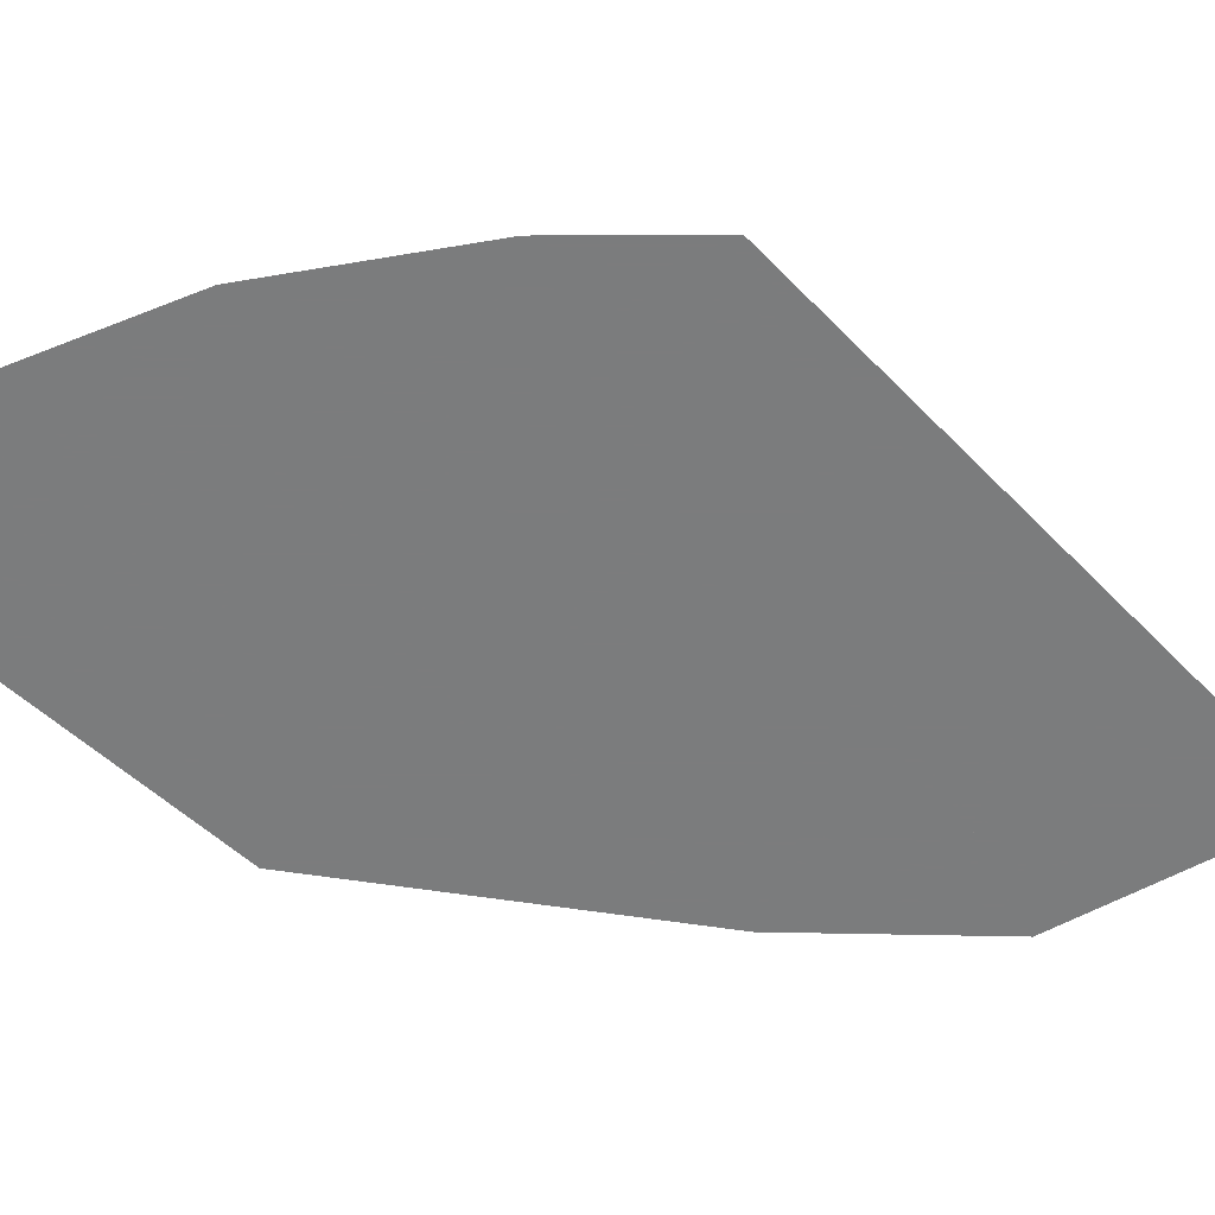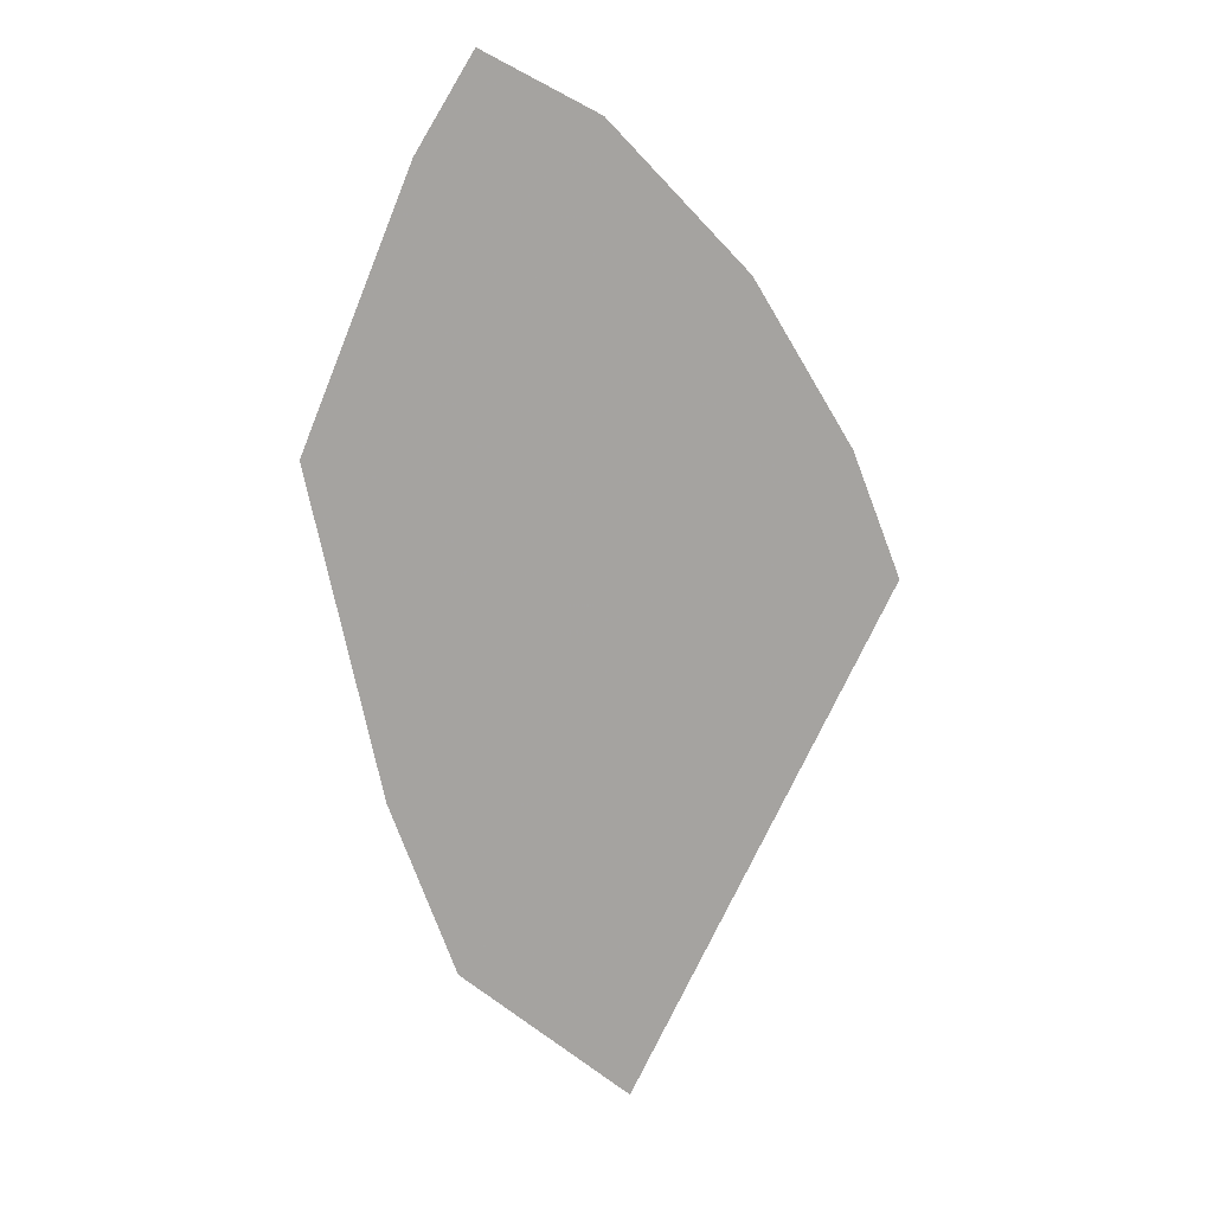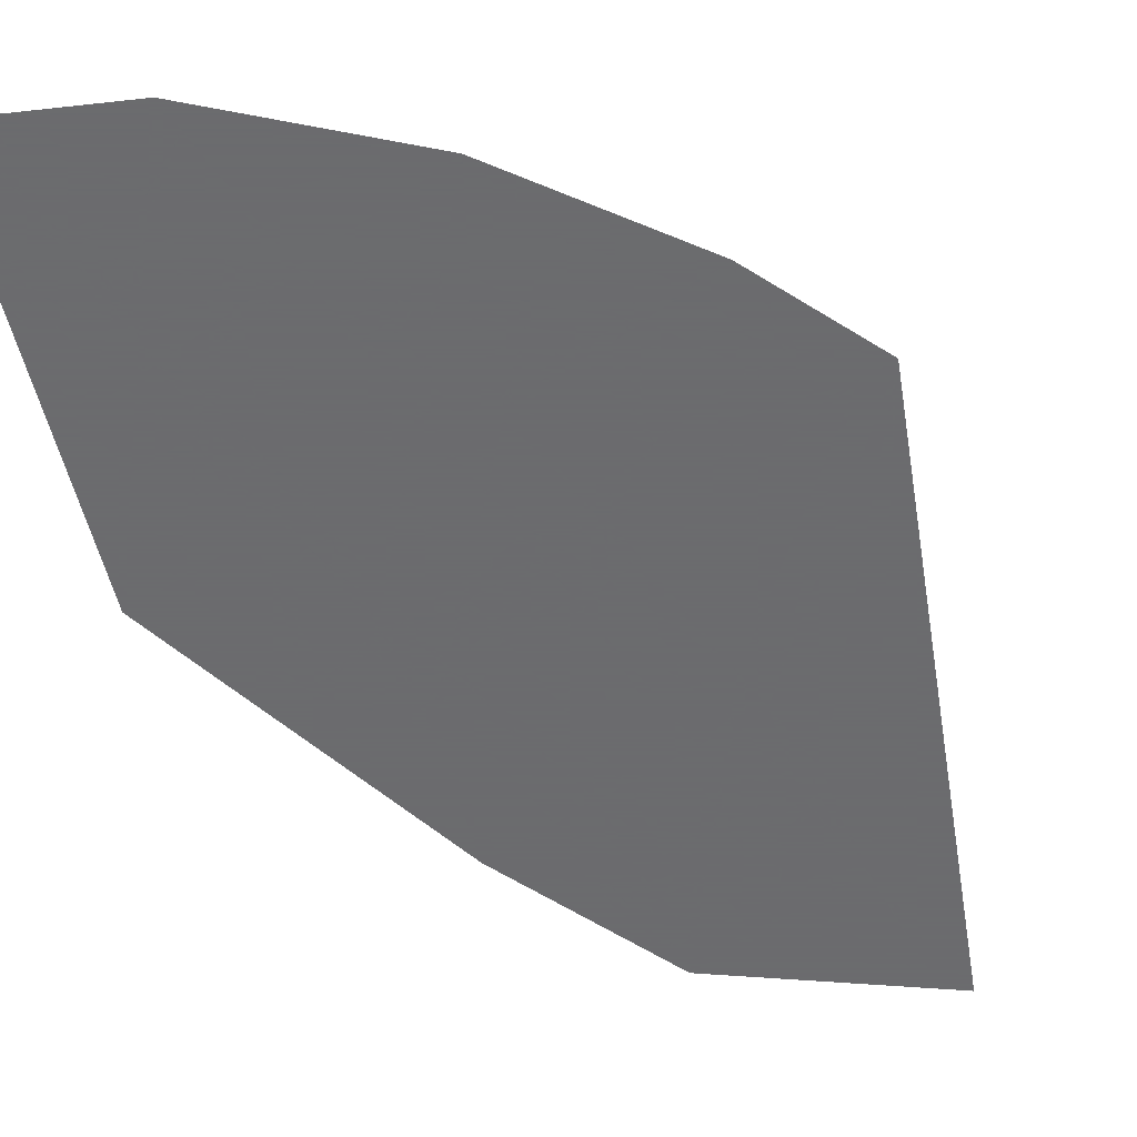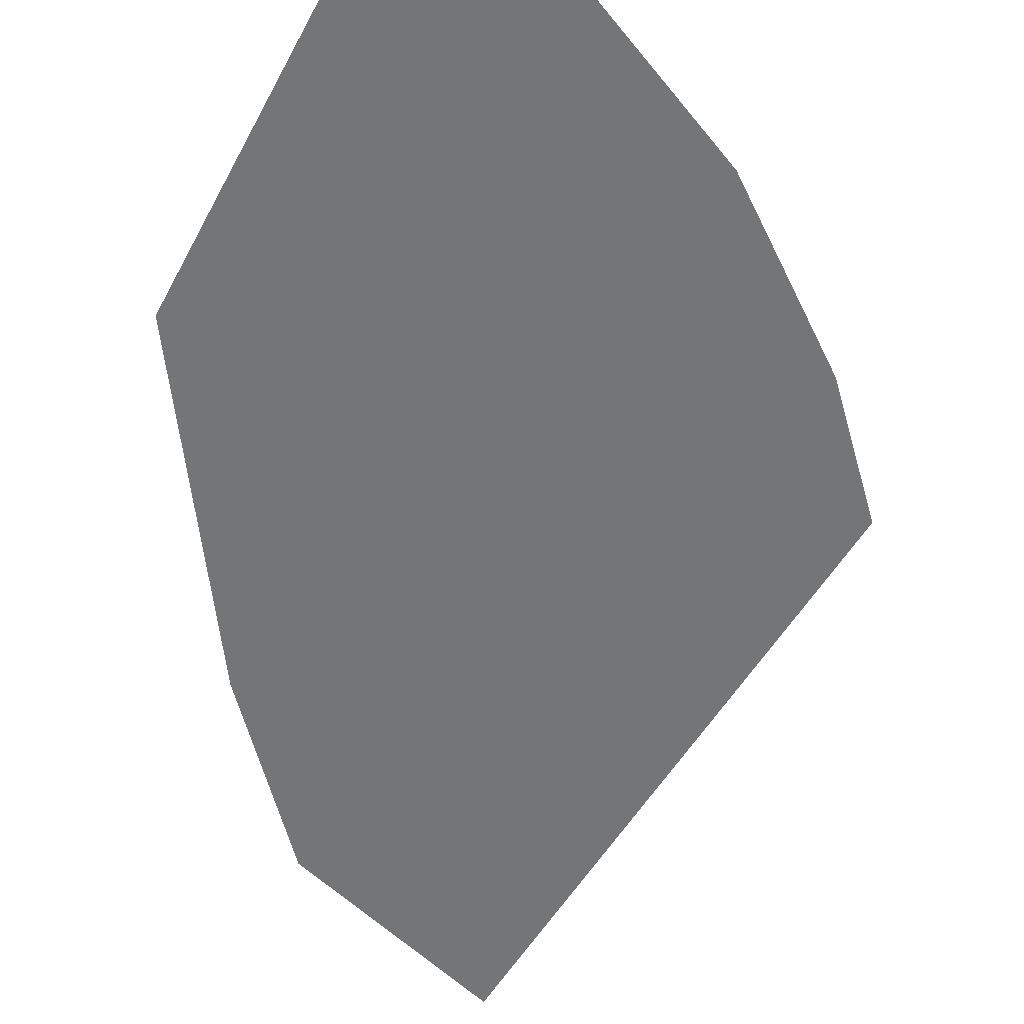
<metadata>
{"format":"obj","ext":"obj","renderer":"f3d","projection":"perspective","resolution":1024,"background":"white","views":[{"elev":-58.7,"azim":-110.7,"up":"+Z"},{"elev":17.3,"azim":173.1,"up":"+Y"},{"elev":-53.5,"azim":-145.0,"up":"+Z"},{"elev":-56.5,"azim":174.6,"up":"+Z"}]}
</metadata>
<code>
v 1.312 -1.402 0
v 1.216 -1.015 0
v 0.9367 -1.044 0
v 0.559 -0.7499 0
v 0.5587 -0.6826 0
v 0.4564 -0.7511 0
v 1.81 -3.403 0
v 2.05 -3.406 0
v 0.9677 -0.07382 0
v 0.9812 -0.07376 0
v 0.9635 -0.002623 0
v 2.137 -0.06832 0
v 1.832 -0.06975 0
v 0.9231 0.06072 0
v 0.9248 -0.07402 0
v 0.7082 0.08357 0
v 0.5554 0.09981 0
v 0.6906 -0.07512 0
v 0.9352 -0.9178 0
v 1.178 -0.07283 0
v 1.823 -0.03499 0
v 1.148 -0.7428 0
v 0.5695 1.495 0
v 0.5082 1.5 0
v 0.6493 1.26 0
v 1.06 0.04622 0
v 0.7395 0.3666 0
v 0.9154 0.1904 0
v -1.185 0.2848 0
v -1.314 0.2986 0
v -1.267 -0.08434 0
v 0.5535 0.5528 0
v 0.7801 0.7342 0
v 0.521 0.5852 0
v 0.96 0.0568 0
v 0.9544 0.1514 0
v 0.9484 0.05803 0
v 0.9216 0.1843 0
v 0.9218 0.1647 0
v -1.073 4.668 0
v -1.291 5.56 0
v -1.27 4.514 0
v 0.5912 1.493 0
v 0.515 1.015 0
v 0.8766 1.47 0
v 1.466 1.422 0
v 0.8714 1.559 0
v -1.456 -0.08523 0
v -2.028 0.1137 0
v -2.017 -0.08787 0
v 0.9216 2.014 0
v 0.8446 2.013 0
v -0.681 4.976 0
v -0.9234 4.498 0
v 1.32 2.018 0
v 1.046 3.136 0
v -3.019 2.735 0
v -2.358 3.392 0
v -2.708 3.385 0
v 0.8616 1.471 0
v 0.3284 6.061 0
v 0.5154 6.247 0
v -0.5582 6.112 0
v -0.5217 5.965 0
v -0.3722 5.364 0
v 0.7304 -0.8465 0
v 0.6284 -0.749 0
v 0.61 -0.8046 0
v 0.7303 4.422 0
v 0.9669 3.457 0
v 1.166 4.226 0
v 0.5684 1.585 0
v -1.23 4.512 0
v -1.212 1.64 0
v -1.428 1.215 0
v -1.199 0.9964 0
v 0.9048 3.456 0
v 0.9864 3.378 0
v 0.6325 5.61 0
v 0.5239 5.499 0
v 0.6579 5.179 0
v 0.7597 3.453 0
v -0.145 4.462 0
v 0.1066 3.44 0
v 0.5432 3.803 0
v 0.7024 4.423 0
v 0.6937 4.571 0
v -0.1477 4.462 0
v -0.1485 4.466 0
v 0.5361 4.431 0
v 0.6361 4.806 0
v 0.5305 4.922 0
v -0.217 4.741 0
v 2.395 2.028 0
v 1.407 6.402 0
v 0.6101 5.989 0
v 0.2546 5.223 0
v 0.5225 5.269 0
v 0.5266 5.266 0
v 0.3874 5.359 0
v 0.5267 5.252 0
v 1.229 4.798 0
v 0.886 5.027 0
v 0.3885 5.815 0
v 0.2295 5.691 0
v 0.4778 5.452 0
v 1.081 3.46 0
v 1.854 3.475 0
v -0.3136 5.129 0
v 0.02272 5.477 0
v 1.064 3.303 0
v -0.3418 5.242 0
v 0.6829 4.755 0
v -0.00476 5.507 0
v -0.1909 -0.07927 0
v -1.177 -0.08391 0
v -1.175 -0.183 0
v -0.07054 5.664 0
v -0.2712 5.798 0
v 0.5192 5.918 0
v 0.09647 5.553 0
v -1.483 1.662 0
v -1.524 1.99 0
v -1.934 1.699 0
v -1.31 6.49 0
v -1.319 6.943 0
v -0.4725 1.58 0
v 0.4628 2.009 0
v -1.226 2.334 0
v -0.8884 1.996 0
v 0.5636 2.01 0
v 0.7508 3.604 0
v 0.5472 3.449 0
v 0.9986 4.41 0
v 0.5184 5.989 0
v 0.6048 6.079 0
v 0.3808 5.847 0
v 0.4965 7.916 0
v 0.9298 -0.4829 0
v 1.186 4.401 0
v 1.872 4.37 0
v 0.5905 6.321 0
v -0.3625 0.1974 0
v 0.07359 5.568 0
v -0.1116 5.623 0
v -3.791 1.968 0
v -3.365 1.972 0
v 0.6173 -0.7385 0
v 0.6068 -6.203 0
v -0.04157 -6.309 0
v 1.002 -6.366 0
v 0.9657 -3.394 0
v 0.564 -1.914 0
v 0.5703 -3.39 0
v -0.1801 -0.5295 0
v -0.07344 -0.07872 0
v 0.933 -0.7454 0
v 0.5562 -0.07576 0
v 1 -6.198 0
v 0.9964 -5.887 0
v 0.9872 -5.137 0
v 0.5908 -5.432 0
v 1.202 -4.583 0
v 0.5844 -5.125 0
v -0.07033 -5.107 0
v 0.9841 -4.886 0
v 0.984 -4.88 0
v 0.5791 -4.872 0
v 0.9883 -4.88 0
v -0.07632 -4.86 0
v -0.07041 -5.106 0
v 0.1611 -4.864 0
v 0.9803 -4.58 0
v 0.5753 -4.575 0
v 0.1935 -4.571 0
v -0.08332 -4.568 0
v 0.573 -4.575 0
v 0.5611 -1.246 0
v 0.6161 -0.7492 0
v 0.5592 -0.7869 0
v 0.8603 -6.2 0
v 0.6004 -5.894 0
v -2.106 -3.361 0
v -2.106 -2.715 0
v -5.371 -0.1036 0
v -1.101 -3.897 0
v -0.7425 -4.317 0
v -0.8593 -3.374 0
v -2.108 -0.7818 0
v -1.671 -3.366 0
v -1.67 -3.228 0
v -5.878 -0.106 0
v -1.731 -5.889 0
v -1.705 -6.095 0
v -1.703 -5.889 0
v 0.8068 -5.132 0
v 0.6002 -5.887 0
v -0.7124 -4.56 0
v -0.6767 -4.848 0
v -0.5337 -4.562 0
v 0.3244 -3.387 0
v -0.1117 -3.383 0
v -1.744 -4.548 0
v -1.686 -4.549 0
v -2.105 -4.544 0
v -1.551 -3.367 0
v -0.07041 -5.107 0
v -0.05168 -5.888 0
v -0.6468 -5.09 0
v -1.077 -5.077 0
v -1.06 -5.889 0
v -1.087 -4.556 0
v 0.4147 -5.676 0
v -1.708 -4.829 0
v -0.2838 -4.856 0
v -1.69 -4.829 0
v -1.082 -4.841 0
v 0.5943 -5.887 0
v 0.2624 -5.887 0
v -1.867 -4.826 0
v -1.687 -6.235 0
v -1.707 -6.235 0
v 0.02919 -6.211 0
v -1.111 -3.372 0
v -1.432 -8.239 0
v -1.737 -8.662 0
v -1.691 -4.956 0
v -1.838 -5.055 0
v -1.692 -5.059 0
v 3.17 2.036 0
v -5.069 0.6977 0
v -1.679 3.244 0
v -1.905 3.014 0
v -1.615 2.723 0
v -1.258 -0.1541 0
v -4.715 1.049 0
v -4.581 1.914 0
v -5.088 1.955 0
v -1.182 -0.7707 0
v -1.163 -0.7705 0
v -2.108 -0.08829 0
v -3.106 0.489 0
v -1.639 -0.7762 0
v -2.041 0.3759 0
v -1.981 -0.7802 0
v -4.522 1.961 0
v -1.985 3.399 0
v -0.7412 -6.222 0
v -0.0439 -6.212 0
v -1.678 -5.06 0
v -0.1746 -0.7586 0
v -1.16 -0.9488 0
v -1.269 4.473 0
v -1.262 4.147 0
v -0.3227 4.632 0
v -0.4745 4.477 0
v -1.219 1.993 0
v -2.584 2.319 0
v -2.126 1.984 0
v -1.248 3.414 0
v -2.12 1.876 0
v -2.111 1.713 0
v -1.699 3.405 0
v -1.253 3.681 0
v -1.731 3.662 0
v -1.519 3.408 0
v -3.9 1.859 0
v -0.567 4.867 0
v -4.372 0.9299 0
v -3.252 2.957 0
v -4.64 0.6522 0
v -3.505 1.826 0
v -1.27 4.514 0
v -1.27 4.514 0
v -1.84 4.54 0
v -3.506 4.616 0
v -2.815 2.54 0
v -2.32 3.429 0
v -2.466 3.575 0
v -2.232 1.983 0
v -1.786 4.108 0
v -2.135 3.244 0
v -1.77 3.976 0
v -0.7229 5.016 0
v -3.097 1.793 0
v -2.918 1.976 0
v -3.679 3.366 0
v -2.284 3.393 0
f 1 2 3
f 4 5 6
f 1 7 8
f 9 10 11
f 12 13 2
f 1 12 2
f 11 14 15
f 16 17 18
f 19 3 2
f 20 13 21
f 22 13 20
f 23 24 25
f 26 11 10
f 22 2 13
f 27 16 28
f 29 30 31
f 32 33 34
f 35 36 37
f 38 39 36
f 40 41 42
f 23 25 43
f 38 33 28
f 33 25 44
f 45 46 47
f 48 49 50
f 47 51 52
f 53 40 54
f 51 55 56
f 57 58 59
f 43 60 47
f 61 62 63
f 30 48 31
f 64 41 65
f 52 51 56
f 66 67 68
f 69 70 71
f 47 72 43
f 40 73 54
f 74 75 76
f 77 78 70
f 79 80 81
f 56 78 82
f 83 84 85
f 10 20 26
f 86 69 87
f 88 83 89
f 90 91 92
f 46 21 12
f 83 92 93
f 94 46 12
f 83 93 89
f 79 95 96
f 97 93 92
f 98 99 80
f 100 101 98
f 102 95 103
f 104 105 106
f 107 108 71
f 109 97 110
f 78 111 107
f 109 110 112
f 91 87 113
f 110 114 112
f 115 116 117
f 118 61 119
f 98 101 99
f 114 65 112
f 120 104 80
f 121 110 97
f 80 106 98
f 64 119 63
f 80 104 106
f 122 123 124
f 125 63 126
f 33 44 34
f 127 24 128
f 72 23 43
f 129 130 84
f 71 70 107
f 128 72 131
f 132 133 82
f 84 128 133
f 134 69 71
f 84 133 85
f 91 90 87
f 83 85 90
f 101 92 91
f 101 97 92
f 135 96 136
f 21 13 12
f 137 104 120
f 81 101 91
f 137 120 135
f 81 99 101
f 137 135 61
f 81 80 99
f 135 62 61
f 79 120 80
f 62 138 63
f 96 135 120
f 15 9 11
f 139 10 9
f 11 35 37
f 36 39 37
f 11 26 35
f 72 47 52
f 60 45 47
f 46 55 47
f 36 45 33
f 45 36 46
f 46 36 21
f 131 72 52
f 132 82 77
f 81 113 103
f 131 82 133
f 85 133 132
f 90 86 87
f 90 85 86
f 132 86 85
f 86 132 69
f 96 120 79
f 52 82 131
f 102 140 141
f 136 142 62
f 102 113 134
f 116 115 143
f 135 136 62
f 113 102 103
f 62 142 138
f 103 95 79
f 142 136 95
f 12 1 8
f 102 134 140
f 82 52 56
f 141 71 108
f 134 87 69
f 140 134 71
f 113 87 134
f 106 100 98
f 109 93 97
f 100 121 97
f 105 137 61
f 144 114 110
f 145 65 114
f 118 145 114
f 119 65 145
f 63 119 61
f 64 65 119
f 57 146 147
f 63 138 126
f 148 18 5
f 149 150 151
f 152 153 154
f 139 9 15
f 155 156 115
f 10 139 22
f 122 124 75
f 19 2 22
f 67 66 157
f 24 72 128
f 67 157 139
f 158 17 156
f 14 39 16
f 16 39 28
f 27 17 16
f 117 155 115
f 17 32 34
f 27 33 32
f 159 151 8
f 5 4 148
f 160 159 8
f 160 161 162
f 163 160 8
f 164 165 162
f 163 161 160
f 166 167 168
f 163 169 161
f 170 171 172
f 173 167 169
f 174 152 154
f 152 173 163
f 172 175 176
f 157 19 22
f 154 177 174
f 178 3 66
f 179 4 180
f 152 3 153
f 153 3 178
f 3 152 1
f 1 152 7
f 14 16 18
f 157 22 139
f 37 14 11
f 18 139 15
f 158 18 17
f 37 39 14
f 39 38 28
f 36 33 38
f 181 160 182
f 183 184 185
f 186 187 188
f 184 189 185
f 190 191 183
f 183 185 192
f 148 179 67
f 159 181 151
f 193 194 195
f 181 182 149
f 196 166 168
f 160 197 182
f 198 199 200
f 160 162 197
f 167 173 168
f 161 196 162
f 168 175 172
f 196 168 164
f 177 175 168
f 174 177 168
f 154 201 177
f 152 163 7
f 175 201 202
f 154 153 201
f 187 202 188
f 178 68 180
f 179 68 67
f 66 19 157
f 180 68 179
f 187 200 176
f 203 204 190
f 187 198 200
f 205 203 183
f 206 191 190
f 7 163 8
f 169 166 161
f 173 174 168
f 173 152 174
f 176 175 202
f 177 201 175
f 187 176 202
f 172 164 168
f 207 208 165
f 209 210 211
f 186 212 187
f 197 162 213
f 204 212 186
f 204 203 214
f 190 204 186
f 207 171 215
f 183 203 190
f 212 216 217
f 173 169 163
f 167 166 169
f 200 215 176
f 165 164 172
f 176 170 172
f 198 212 217
f 176 215 170
f 218 219 182
f 200 199 215
f 212 204 216
f 198 217 199
f 203 205 220
f 211 194 221
f 204 214 216
f 205 183 192
f 222 194 193
f 214 203 220
f 151 181 149
f 159 160 181
f 197 218 182
f 208 223 219
f 197 213 218
f 209 207 215
f 162 165 213
f 209 215 199
f 172 171 165
f 170 215 171
f 224 186 188
f 212 198 187
f 206 186 224
f 206 190 186
f 183 191 184
f 206 224 191
f 225 226 151
f 222 205 192
f 150 225 151
f 227 228 229
f 182 219 149
f 227 216 214
f 149 223 150
f 208 213 165
f 149 219 223
f 218 213 219
f 162 196 164
f 161 166 196
f 230 12 8
f 230 94 12
f 26 20 21
f 10 22 20
f 14 18 15
f 158 5 18
f 185 231 192
f 232 233 234
f 31 235 116
f 236 237 238
f 117 239 240
f 24 44 25
f 235 239 117
f 185 241 242
f 243 48 50
f 31 116 29
f 75 244 30
f 189 245 50
f 50 241 189
f 237 246 238
f 49 242 241
f 124 244 75
f 222 192 226
f 247 233 232
f 225 222 226
f 225 150 248
f 228 205 193
f 248 150 249
f 221 248 211
f 217 216 227
f 220 228 227
f 195 210 250
f 220 227 214
f 250 210 227
f 245 243 50
f 178 6 251
f 191 243 184
f 252 224 188
f 252 191 224
f 148 4 179
f 180 6 178
f 180 4 6
f 240 251 155
f 6 156 155
f 243 252 239
f 139 148 67
f 243 239 235
f 243 191 252
f 184 245 189
f 184 243 245
f 222 221 194
f 222 225 221
f 229 193 195
f 205 222 193
f 229 228 193
f 220 205 228
f 211 195 194
f 150 223 249
f 219 213 208
f 221 225 248
f 208 207 209
f 165 171 207
f 217 210 199
f 248 249 208
f 199 210 209
f 217 227 210
f 229 250 227
f 229 195 250
f 211 208 209
f 249 223 208
f 208 211 248
f 210 195 211
f 201 178 202
f 241 185 189
f 252 251 240
f 251 6 155
f 178 201 153
f 18 148 139
f 17 27 32
f 28 33 27
f 25 60 43
f 47 55 51
f 33 60 25
f 60 33 45
f 56 111 78
f 64 125 41
f 78 107 70
f 111 108 107
f 141 140 71
f 103 79 81
f 141 95 102
f 95 136 96
f 142 95 138
f 202 251 252
f 251 202 178
f 202 252 188
f 240 239 252
f 48 235 31
f 48 243 235
f 129 234 123
f 49 48 30
f 253 254 54
f 255 256 89
f 257 122 74
f 49 241 50
f 257 123 122
f 234 258 259
f 260 234 129
f 261 262 124
f 260 232 234
f 263 247 232
f 264 265 266
f 242 49 244
f 266 265 263
f 267 146 246
f 109 268 93
f 267 236 269
f 146 57 270
f 236 231 271
f 267 269 272
f 236 271 269
f 235 117 116
f 240 155 117
f 143 76 29
f 76 30 29
f 30 76 75
f 29 116 143
f 75 74 122
f 127 44 24
f 123 257 129
f 74 127 130
f 74 130 257
f 84 260 129
f 88 256 84
f 266 232 260
f 84 264 260
f 255 89 93
f 256 54 254
f 53 109 112
f 113 81 91
f 254 264 256
f 73 273 253
f 274 253 273
f 268 53 54
f 275 274 42
f 276 41 125
f 275 42 41
f 276 125 126
f 58 57 277
f 242 272 269
f 57 59 270
f 185 242 271
f 58 278 279
f 58 279 59
f 261 280 262
f 275 279 281
f 247 282 233
f 274 281 253
f 258 233 277
f 279 283 281
f 265 247 263
f 265 283 247
f 265 254 283
f 254 265 264
f 65 284 112
f 54 256 268
f 137 105 104
f 144 110 121
f 144 105 118
f 121 100 105
f 244 49 30
f 242 269 271
f 124 262 244
f 285 272 242
f 123 259 124
f 147 272 285
f 259 261 124
f 286 258 277
f 178 66 68
f 3 19 66
f 244 262 242
f 230 141 108
f 231 185 271
f 114 144 118
f 121 105 144
f 109 53 268
f 65 41 284
f 273 73 42
f 284 41 40
f 42 274 273
f 131 133 128
f 277 282 58
f 275 41 276
f 275 276 279
f 146 270 246
f 279 276 59
f 230 95 141
f 59 287 270
f 270 287 246
f 231 236 238
f 36 26 21
f 36 35 26
f 156 143 115
f 282 277 233
f 17 143 156
f 143 17 34
f 5 156 6
f 156 5 158
f 233 258 234
f 286 277 147
f 259 258 280
f 286 147 285
f 277 57 147
f 278 283 279
f 246 287 238
f 76 143 127
f 23 72 24
f 130 127 128
f 74 76 127
f 262 285 242
f 262 280 286
f 147 146 272
f 246 237 267
f 231 238 192
f 287 59 276
f 108 94 230
f 55 46 94
f 84 130 128
f 129 257 130
f 234 259 123
f 280 261 259
f 262 286 285
f 280 258 286
f 272 146 267
f 236 267 237
f 34 127 143
f 127 34 44
f 247 278 288
f 281 274 275
f 287 276 238
f 132 77 70
f 82 78 77
f 264 266 260
f 263 232 266
f 58 288 278
f 282 247 288
f 283 278 247
f 282 288 58
f 84 256 264
f 88 89 256
f 268 255 93
f 268 256 255
f 101 100 97
f 106 105 100
f 61 118 105
f 119 145 118
f 53 284 40
f 53 112 284
f 54 73 253
f 40 42 73
f 253 283 254
f 283 253 281
f 92 83 90
f 88 84 83
f 94 56 55
f 94 111 56
f 111 94 108
f 125 64 63
f 70 69 132

</code>
